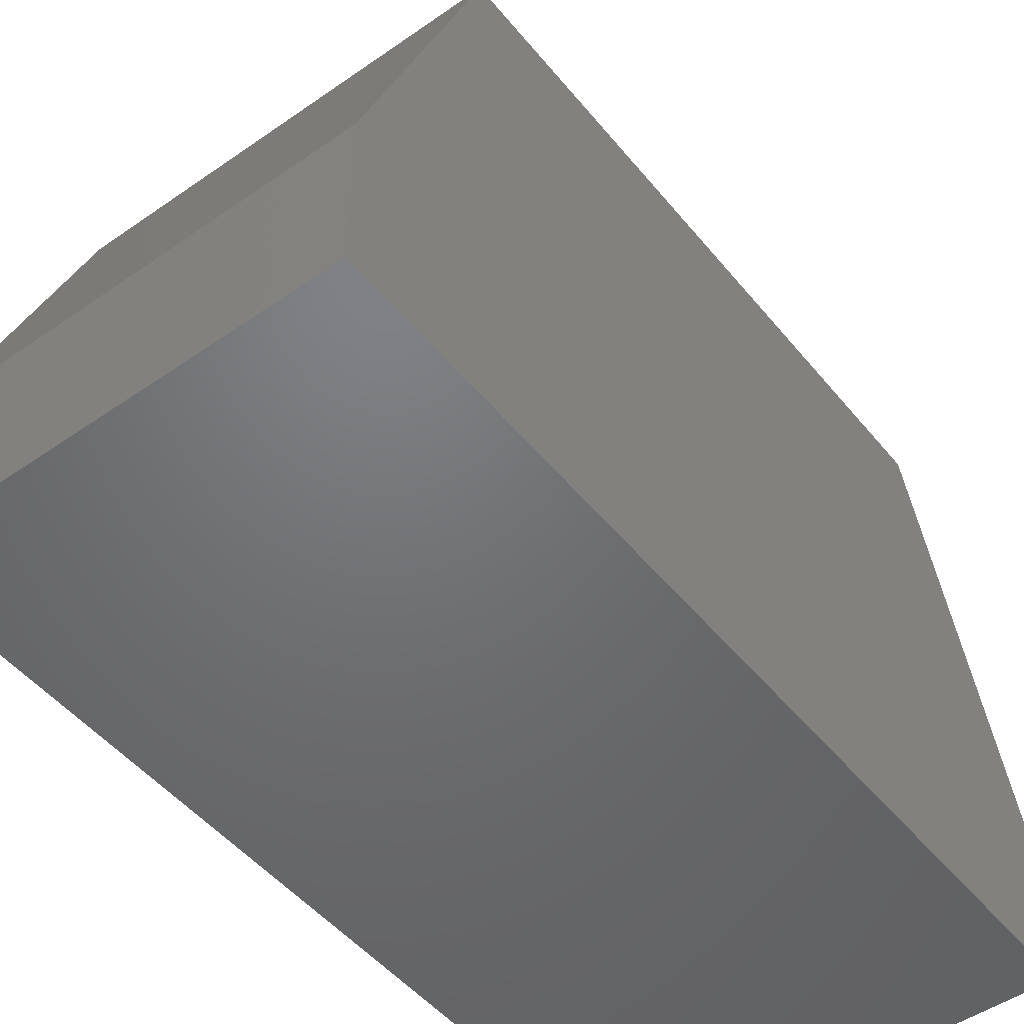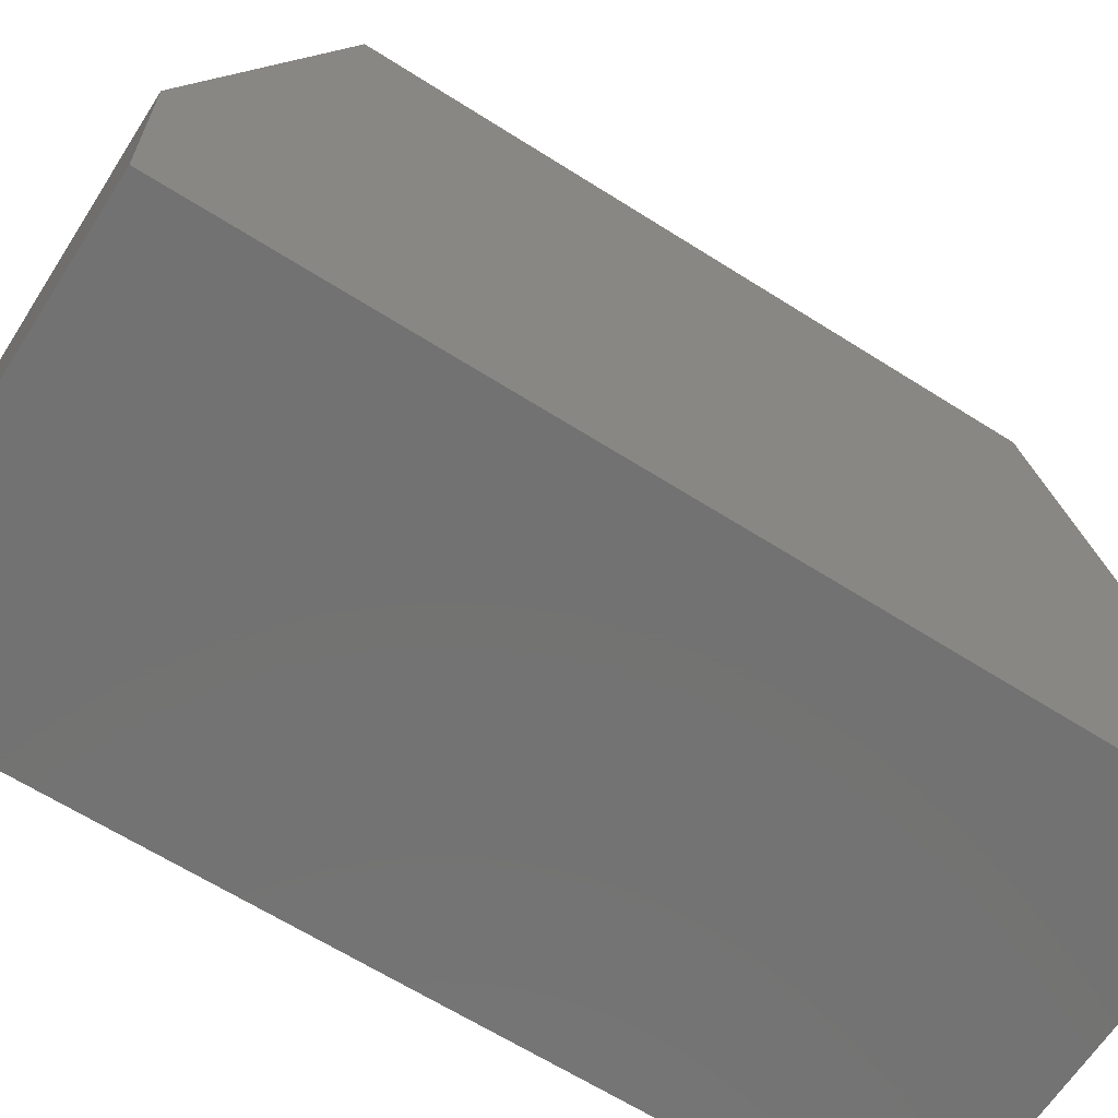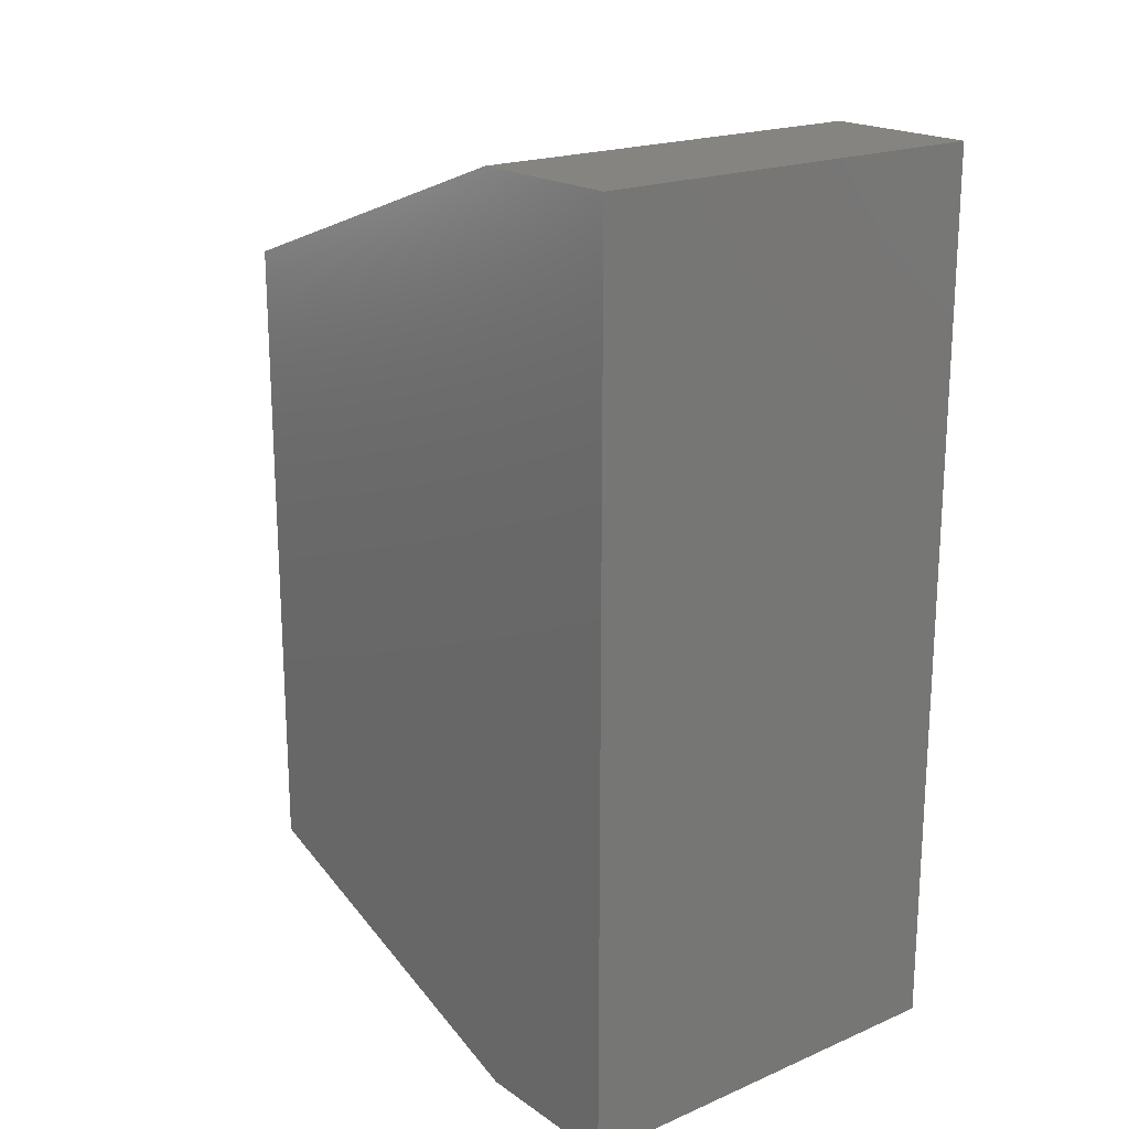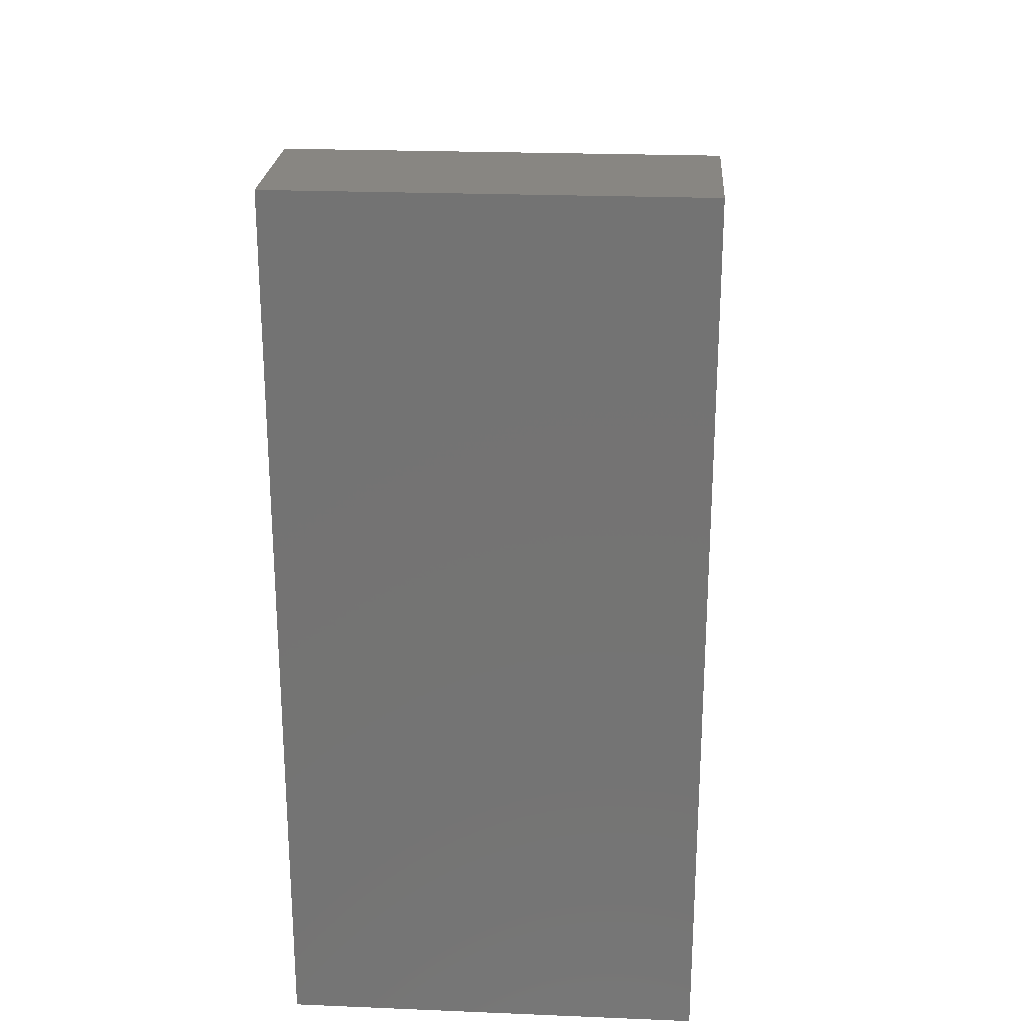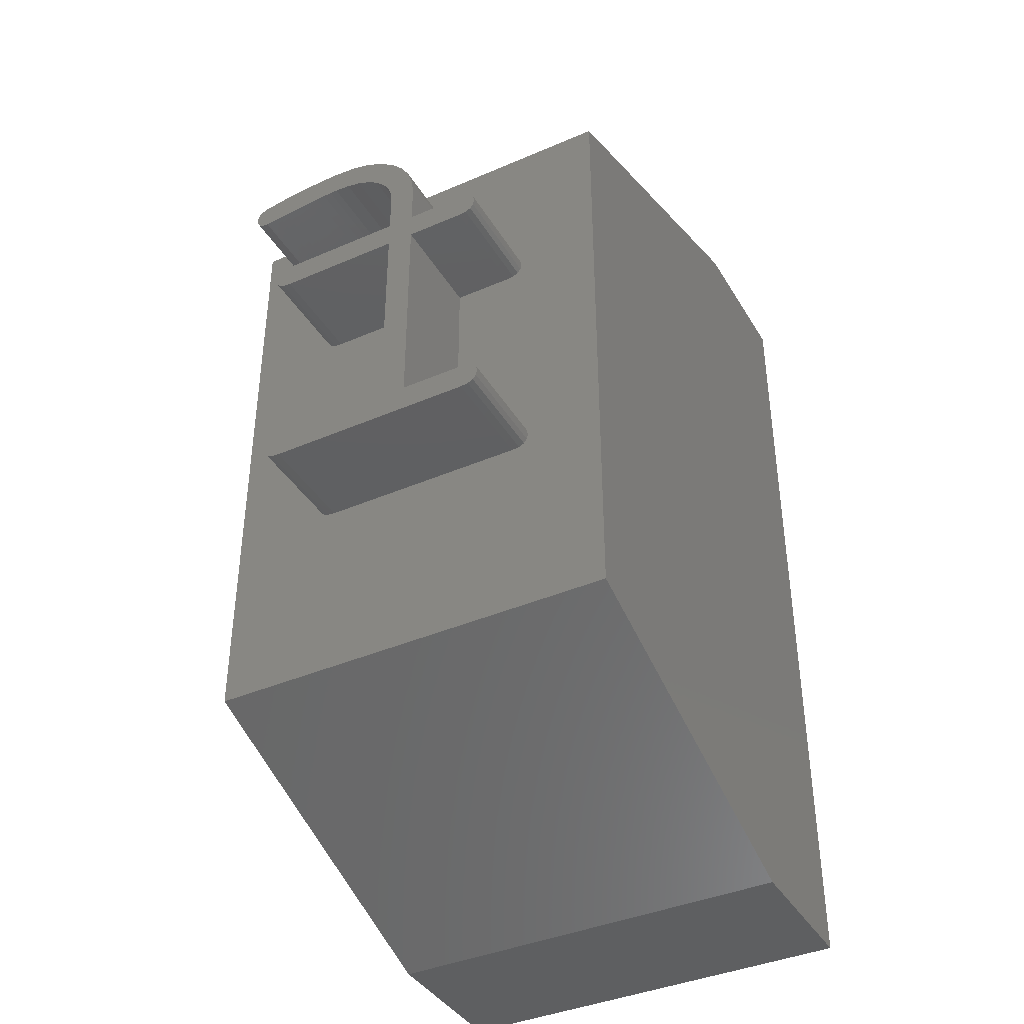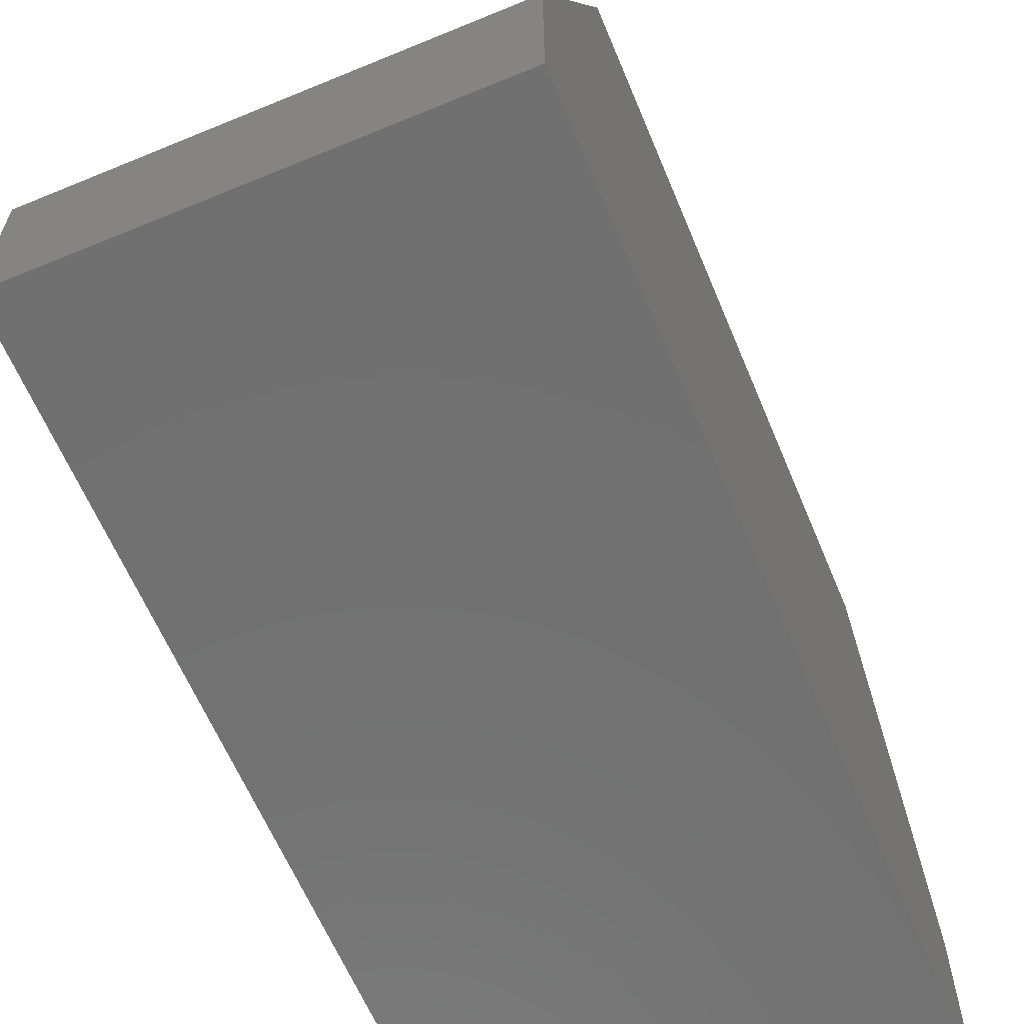
<metadata>
{"format":"stl","ext":"stl","renderer":"f3d","projection":"perspective","resolution":1024,"background":"white","views":[{"elev":-49.5,"azim":37.6,"up":"+Z"},{"elev":-64.5,"azim":57.4,"up":"+Z"},{"elev":19.5,"azim":141.6,"up":"+Y"},{"elev":23.6,"azim":-176.1,"up":"+Y"},{"elev":-39.7,"azim":28.2,"up":"+Y"},{"elev":-62.6,"azim":22.7,"up":"+Z"}]}
</metadata>
<code>
# stl→obj: 178 verts, 352 faces
v -3.975 12.99 10
v -3.587 12.23 10
v -3.611 12.45 10
v -3.805 12.84 10
v -3.684 12.66 10
v -4.183 13.12 10
v -4.418 13.22 10
v -4.683 13.27 10
v -5.95 11.46 10
v -4.975 13.29 10
v -5.121 13.29 10
v -5.284 13.28 10
v -5.464 13.27 10
v -5.662 13.25 10
v -5.861 13.23 10
v -3.587 11.46 10
v -6.046 13.21 10
v -6.218 13.2 10
v -6.097 11.45 10
v -6.375 13.18 10
v -6.507 13.16 10
v -6.606 13.15 10
v -6.203 11.4 10
v -3.587 10.95 10
v -5.812 6.763 10
v -3.587 6.763 10
v -5.95 10.95 10
v -5.96 6.747 10
v -6.097 10.97 10
v -6.065 6.7 10
v -6.203 11.02 10
v -6.129 6.622 10
v -6.266 11.1 10
v 0 14.5 10
v -1.512 6.513 10
v 0 2.5 10
v -1.533 6.622 10
v -1.658 11.1 10
v -1.637 11.21 10
v -1.658 11.32 10
v -1.722 11.4 10
v -1.827 11.45 10
v -3.109 12.55 10
v -1.975 11.46 10
v -3.075 12.23 10
v -3.211 12.85 10
v -3.381 13.12 10
v -3.618 13.36 10
v -3.909 13.55 10
v -4.236 13.69 10
v -4.599 13.77 10
v -5 13.8 10
v -8 14.5 10
v -5.436 13.79 10
v -5.871 13.76 10
v -6.948 13.47 10
v -6.962 13.39 10
v -6.906 13.55 10
v -6.835 13.6 10
v -6.737 13.64 10
v -6.305 13.71 10
v -1.533 6.398 10
v -1.597 6.316 10
v -1.702 6.266 10
v -1.85 6.25 10
v -5.812 6.25 10
v -8 2.5 10
v -5.96 6.266 10
v -6.065 6.316 10
v -6.287 11.21 10
v -6.67 13.14 10
v -6.7 13.14 10
v -6.814 13.15 10
v -6.266 11.32 10
v -6.896 13.2 10
v -6.946 13.28 10
v -6.15 6.513 10
v -6.129 6.398 10
v -1.597 6.7 10
v -1.722 11.02 10
v -1.702 6.747 10
v -1.827 10.97 10
v -1.85 6.763 10
v -1.975 10.95 10
v -3.075 6.763 10
v -3.075 10.95 10
v -3.075 11.46 10
v -8 0 3
v -8 17 3
v -8 17 0
v -8 0 0
v 0 17 0
v 0 17 3
v 0 0 0
v 0 0 3
v -3.587 11.46 11.99
v -3.075 11.46 11.99
v -3.075 12.23 11.99
v -3.075 10.95 11.99
v -3.587 12.23 11.99
v -3.109 12.55 11.99
v -1.722 11.4 11.99
v -1.637 11.21 11.99
v -1.658 11.32 11.99
v -1.827 11.45 11.99
v -1.827 10.97 11.99
v -1.658 11.1 11.99
v -1.722 11.02 11.99
v -1.975 11.46 11.99
v -1.975 10.95 11.99
v -1.597 6.7 11.99
v -1.512 6.513 11.99
v -1.533 6.622 11.99
v -1.702 6.747 11.99
v -1.702 6.266 11.99
v -1.533 6.398 11.99
v -1.597 6.316 11.99
v -1.85 6.763 11.99
v -1.85 6.25 11.99
v -3.075 6.763 11.99
v -3.611 12.45 11.99
v -3.211 12.85 11.99
v -3.684 12.66 11.99
v -3.381 13.12 11.99
v -3.587 10.95 11.99
v -3.587 6.763 11.99
v -5.812 6.25 11.99
v -5.812 6.763 11.99
v -5.96 6.747 11.99
v -5.96 6.266 11.99
v -6.15 6.513 11.99
v -6.065 6.7 11.99
v -6.129 6.622 11.99
v -6.065 6.316 11.99
v -6.129 6.398 11.99
v -5.95 11.46 11.99
v -5.95 10.95 11.99
v -6.097 11.45 11.99
v -6.097 10.97 11.99
v -6.287 11.21 11.99
v -6.203 11.4 11.99
v -6.266 11.32 11.99
v -6.203 11.02 11.99
v -6.266 11.1 11.99
v -3.805 12.84 11.99
v -3.618 13.36 11.99
v -3.975 12.99 11.99
v -3.909 13.55 11.99
v -4.183 13.12 11.99
v -4.236 13.69 11.99
v -4.418 13.22 11.99
v -4.599 13.77 11.99
v -4.683 13.27 11.99
v -4.975 13.29 11.99
v -5 13.8 11.99
v -5.121 13.29 11.99
v -5.284 13.28 11.99
v -5.436 13.79 11.99
v -5.464 13.27 11.99
v -5.662 13.25 11.99
v -5.871 13.76 11.99
v -5.861 13.23 11.99
v -6.046 13.21 11.99
v -6.305 13.71 11.99
v -6.218 13.2 11.99
v -6.375 13.18 11.99
v -6.507 13.16 11.99
v -6.737 13.64 11.99
v -6.606 13.15 11.99
v -6.67 13.14 11.99
v -6.835 13.6 11.99
v -6.7 13.14 11.99
v -6.962 13.39 11.99
v -6.814 13.15 11.99
v -6.906 13.55 11.99
v -6.946 13.28 11.99
v -6.948 13.47 11.99
v -6.896 13.2 11.99
f 1 2 3
f 4 3 5
f 3 4 1
f 2 1 6
f 2 6 7
f 8 2 7
f 2 8 9
f 9 8 10
f 9 10 11
f 9 11 12
f 9 12 13
f 9 13 14
f 9 14 15
f 2 9 16
f 17 9 15
f 18 9 17
f 9 18 19
f 20 19 18
f 21 19 20
f 22 19 21
f 19 22 23
f 24 25 26
f 27 25 24
f 27 28 25
f 29 28 27
f 28 29 30
f 31 30 29
f 30 31 32
f 33 32 31
f 34 35 36
f 34 37 35
f 38 37 34
f 38 34 39
f 34 40 39
f 34 41 40
f 34 42 41
f 43 42 34
f 42 43 44
f 44 43 45
f 34 46 43
f 34 47 46
f 34 48 47
f 34 49 48
f 34 50 49
f 34 51 50
f 34 52 51
f 53 52 34
f 52 53 54
f 54 53 55
f 56 53 57
f 58 53 56
f 59 53 58
f 60 53 59
f 61 53 60
f 55 53 61
f 62 36 35
f 63 36 62
f 64 36 63
f 65 36 64
f 66 36 65
f 67 66 68
f 67 68 69
f 53 32 33
f 53 33 70
f 71 23 22
f 72 23 71
f 73 23 72
f 23 73 74
f 75 74 73
f 74 75 70
f 76 70 75
f 70 76 53
f 53 76 57
f 32 53 77
f 67 77 53
f 66 67 36
f 78 67 69
f 77 67 78
f 37 38 79
f 80 79 38
f 79 80 81
f 82 81 80
f 82 83 81
f 84 83 82
f 85 84 86
f 84 85 83
f 44 45 87
f 88 89 90
f 89 88 53
f 88 90 91
f 53 88 67
f 92 89 93
f 89 92 90
f 91 92 94
f 92 91 90
f 95 93 34
f 95 34 36
f 93 95 92
f 92 95 94
f 88 36 67
f 36 88 95
f 91 95 88
f 95 91 94
f 93 53 34
f 53 93 89
f 96 97 98
f 97 96 99
f 100 98 101
f 102 103 104
f 103 102 105
f 106 103 105
f 103 106 107
f 107 106 108
f 109 106 105
f 109 110 106
f 97 110 109
f 110 97 99
f 111 112 113
f 112 111 114
f 115 112 114
f 112 115 116
f 116 115 117
f 118 115 114
f 118 119 115
f 120 119 118
f 121 101 122
f 123 122 124
f 98 100 96
f 99 96 125
f 99 125 120
f 126 120 125
f 126 119 120
f 127 126 128
f 126 127 119
f 129 127 128
f 129 130 127
f 131 129 132
f 129 131 130
f 131 132 133
f 130 131 134
f 134 131 135
f 136 125 96
f 136 137 125
f 138 137 136
f 138 139 137
f 140 138 141
f 138 140 139
f 140 141 142
f 139 140 143
f 143 140 144
f 101 121 100
f 145 124 146
f 122 123 121
f 124 145 123
f 147 146 148
f 146 147 145
f 148 149 147
f 150 149 148
f 150 151 149
f 152 151 150
f 152 153 151
f 152 154 153
f 155 154 152
f 155 156 154
f 155 157 156
f 158 157 155
f 158 159 157
f 158 160 159
f 161 160 158
f 160 161 162
f 161 163 162
f 164 163 161
f 163 164 165
f 164 166 165
f 164 167 166
f 168 167 164
f 167 168 169
f 169 168 170
f 171 170 168
f 170 171 172
f 173 172 171
f 172 173 174
f 173 171 175
f 176 174 173
f 173 175 177
f 174 176 178
f 69 130 134
f 130 69 68
f 69 135 78
f 135 69 134
f 78 131 77
f 131 78 135
f 77 133 32
f 133 77 131
f 32 132 30
f 132 32 133
f 28 132 129
f 132 28 30
f 25 129 128
f 129 25 28
f 26 128 126
f 128 26 25
f 26 125 24
f 125 26 126
f 27 125 137
f 125 27 24
f 29 137 139
f 137 29 27
f 31 139 143
f 139 31 29
f 31 144 33
f 144 31 143
f 33 140 70
f 140 33 144
f 70 142 74
f 142 70 140
f 74 141 23
f 141 74 142
f 19 141 138
f 141 19 23
f 9 138 136
f 138 9 19
f 16 136 96
f 136 16 9
f 16 100 2
f 100 16 96
f 2 121 3
f 121 2 100
f 3 123 5
f 123 3 121
f 5 145 4
f 145 5 123
f 1 145 147
f 145 1 4
f 6 147 149
f 147 6 1
f 7 149 151
f 149 7 6
f 8 151 153
f 151 8 7
f 10 153 154
f 153 10 8
f 11 154 156
f 154 11 10
f 12 156 157
f 156 12 11
f 13 157 159
f 157 13 12
f 14 159 160
f 159 14 13
f 15 160 162
f 160 15 14
f 17 162 163
f 162 17 15
f 18 163 165
f 163 18 17
f 20 165 166
f 165 20 18
f 21 166 167
f 166 21 20
f 22 167 169
f 167 22 21
f 71 169 170
f 169 71 22
f 72 170 172
f 170 72 71
f 73 172 174
f 172 73 72
f 75 174 178
f 174 75 73
f 75 176 76
f 176 75 178
f 76 173 57
f 173 76 176
f 57 177 56
f 177 57 173
f 56 175 58
f 175 56 177
f 59 175 171
f 175 59 58
f 60 171 168
f 171 60 59
f 61 168 164
f 168 61 60
f 55 164 161
f 164 55 61
f 54 161 158
f 161 54 55
f 52 158 155
f 158 52 54
f 51 155 152
f 155 51 52
f 50 152 150
f 152 50 51
f 49 150 148
f 150 49 50
f 48 148 146
f 148 48 49
f 47 146 124
f 146 47 48
f 122 47 124
f 47 122 46
f 101 46 122
f 46 101 43
f 98 43 101
f 43 98 45
f 97 45 98
f 45 97 87
f 44 97 109
f 97 44 87
f 42 109 105
f 109 42 44
f 41 105 102
f 105 41 42
f 104 41 102
f 41 104 40
f 103 40 104
f 40 103 39
f 107 39 103
f 39 107 38
f 108 38 107
f 38 108 80
f 82 108 106
f 108 82 80
f 84 106 110
f 106 84 82
f 86 110 99
f 110 86 84
f 120 86 99
f 86 120 85
f 83 120 118
f 120 83 85
f 81 118 114
f 118 81 83
f 79 114 111
f 114 79 81
f 113 79 111
f 79 113 37
f 112 37 113
f 37 112 35
f 116 35 112
f 35 116 62
f 117 62 116
f 62 117 63
f 64 117 115
f 117 64 63
f 65 115 119
f 115 65 64
f 66 119 127
f 119 66 65
f 68 127 130
f 127 68 66

</code>
